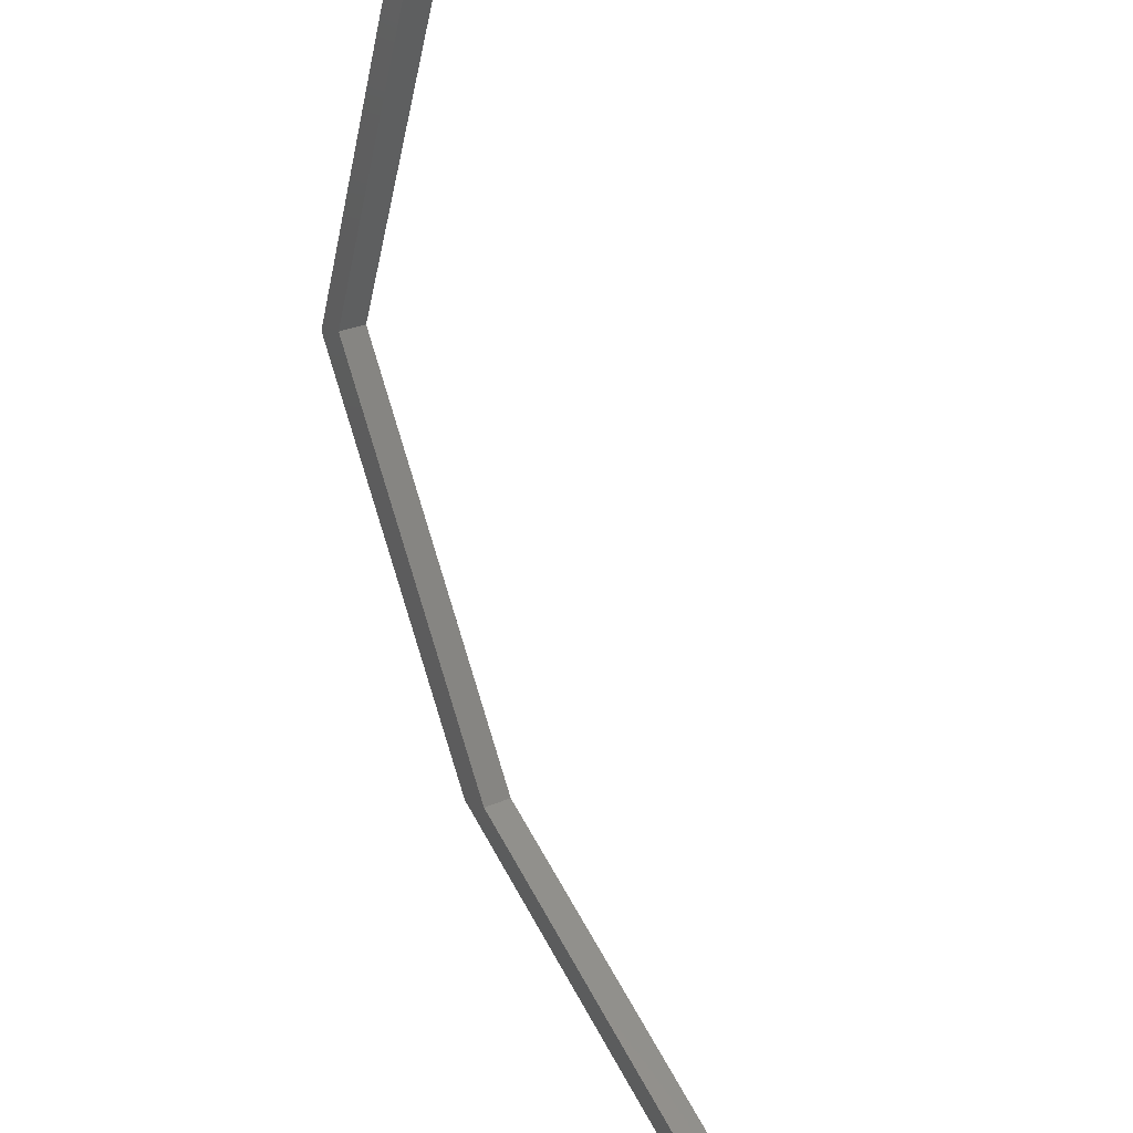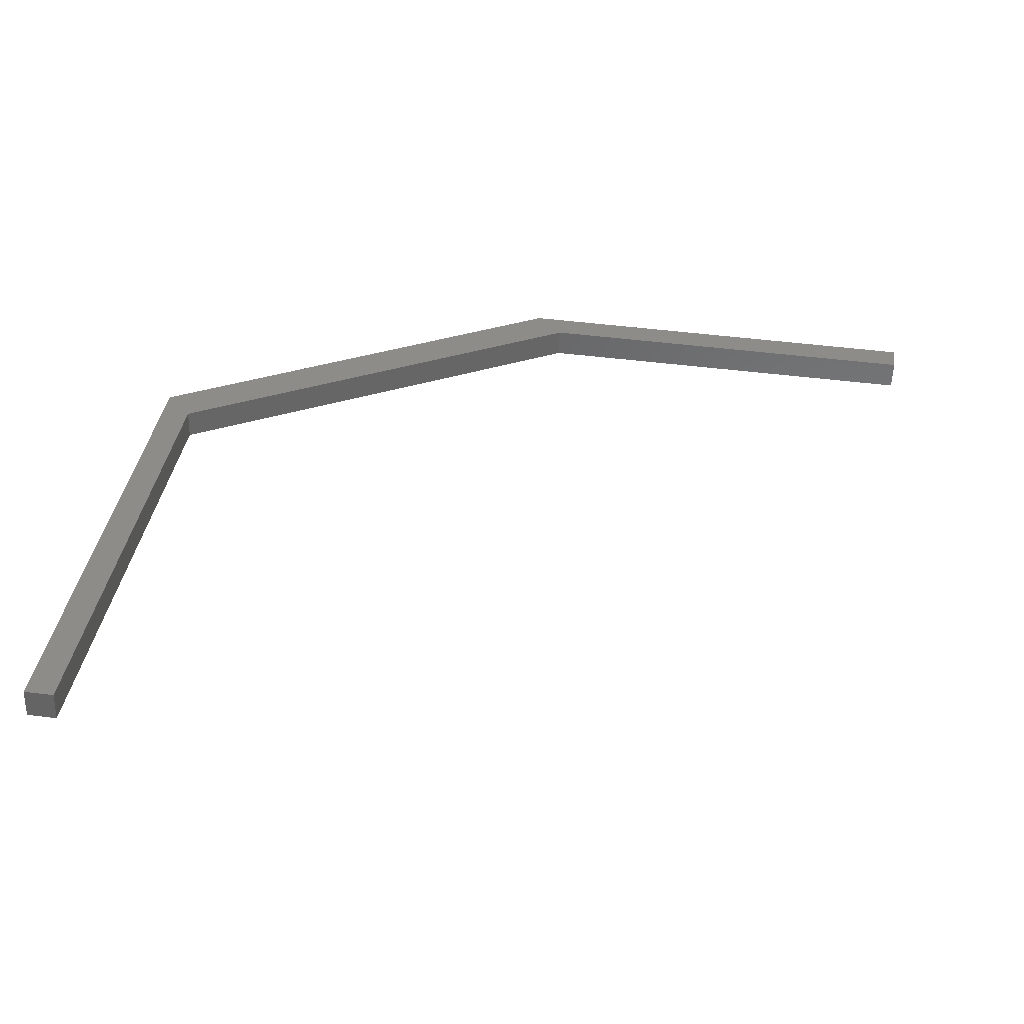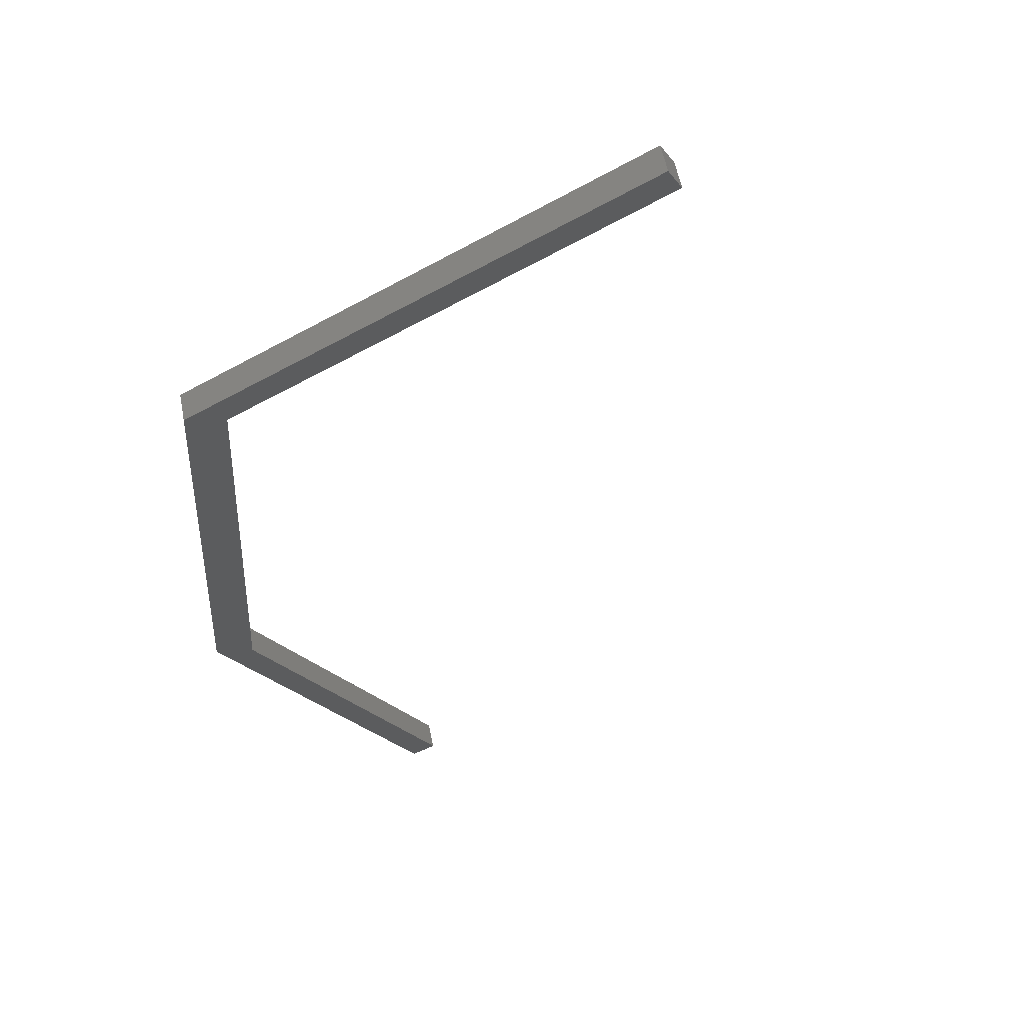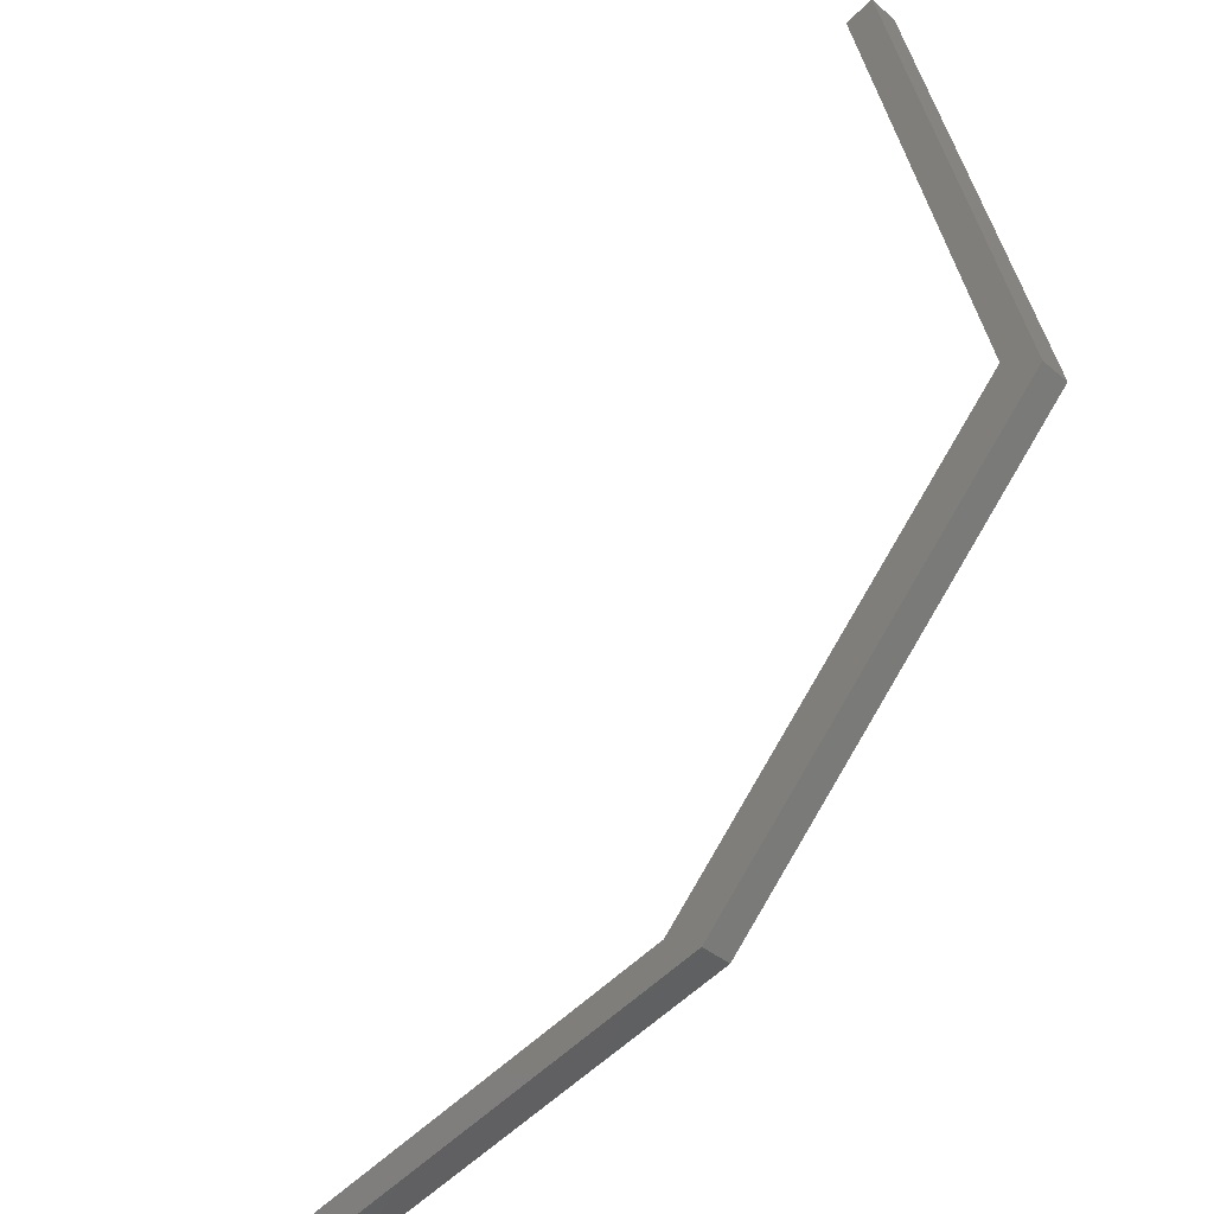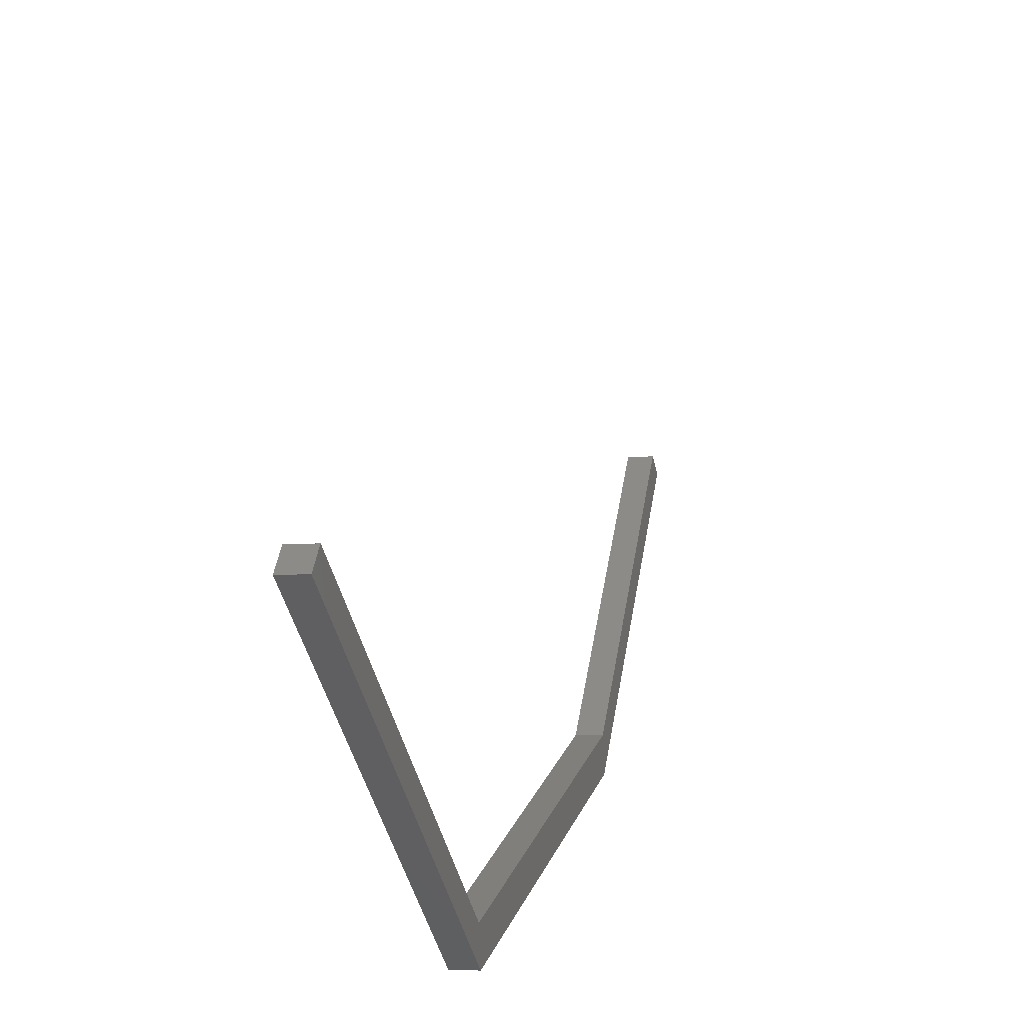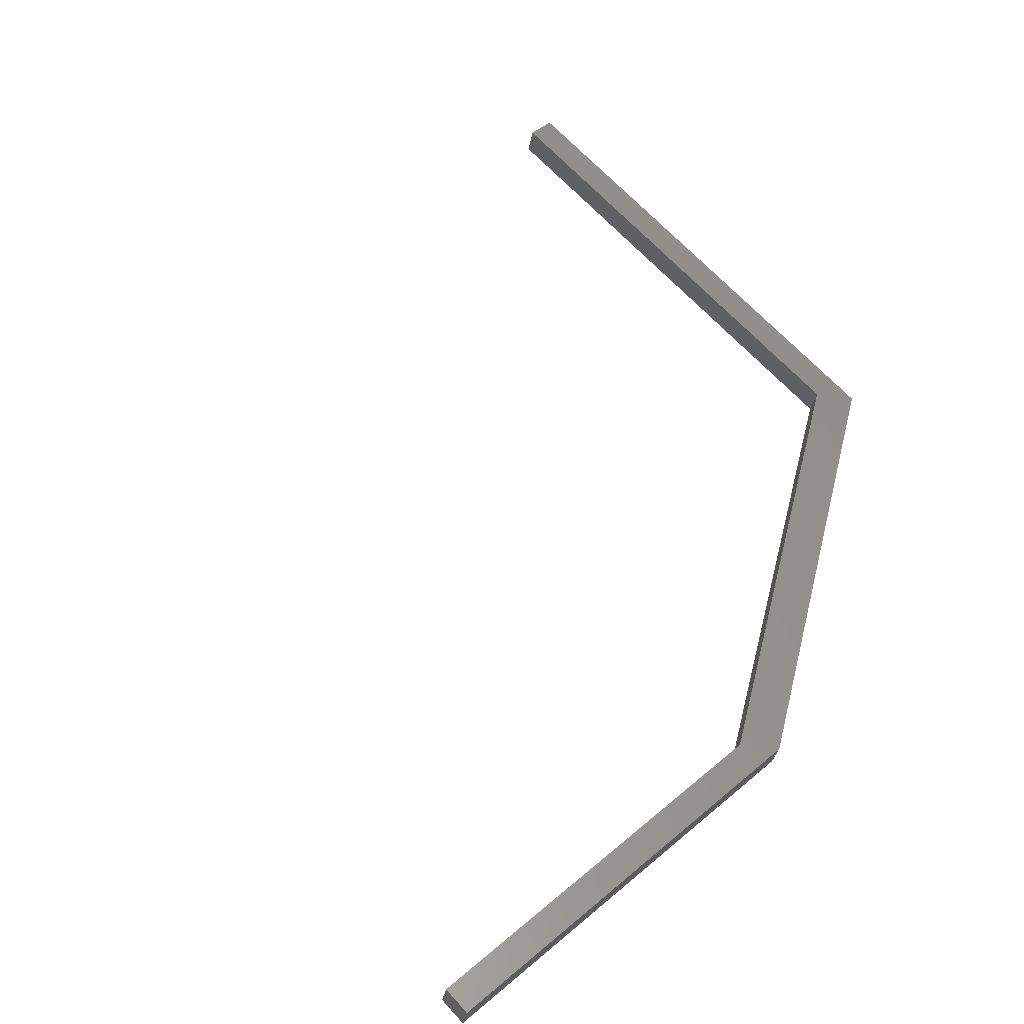
<metadata>
{"format":"stl","ext":"stl","renderer":"f3d","projection":"perspective","resolution":1024,"background":"white","views":[{"elev":57.8,"azim":-118.2,"up":"+Y"},{"elev":49.3,"azim":-172.1,"up":"+Z"},{"elev":-24.4,"azim":118.6,"up":"+Z"},{"elev":-58.1,"azim":45.2,"up":"+Y"},{"elev":48.2,"azim":99.7,"up":"+Y"},{"elev":47.8,"azim":-43.4,"up":"+Z"}]}
</metadata>
<code>
# stl→obj: 19 verts, 34 faces
v -473.4 -54.94 150.8
v -473.4 -37.72 154.8
v -473.9 -45.84 152.9
v -474.4 -37.72 154.8
v -474.4 -53.97 151
v -501.8 -63.18 147.9
v -501.8 -62.2 148.1
v -494.9 -62.69 148
v -488 -62.2 148.1
v -487 -63.18 147.9
v -501.8 -63.4 148.8
v -487 -63.4 148.8
v -494.9 -62.92 148.9
v -488 -62.43 149.1
v -501.8 -62.43 149.1
v -474.4 -37.5 153.8
v -473.4 -37.5 153.8
v -474.4 -53.74 150
v -473.4 -54.71 149.8
f 1 2 3
f 3 2 4
f 4 5 3
f 6 7 8
f 8 7 9
f 9 10 8
f 11 12 13
f 13 12 14
f 14 15 13
f 16 17 18
f 18 17 19
f 9 18 10
f 10 18 19
f 1 5 12
f 12 5 14
f 8 10 6
f 1 3 5
f 13 15 11
f 10 19 1
f 1 19 17
f 17 2 1
f 15 14 9
f 9 14 5
f 5 18 9
f 16 18 5
f 1 12 10
f 10 12 11
f 11 6 10
f 15 6 11
f 7 6 15
f 15 9 7
f 2 17 4
f 4 17 16
f 16 5 4

</code>
